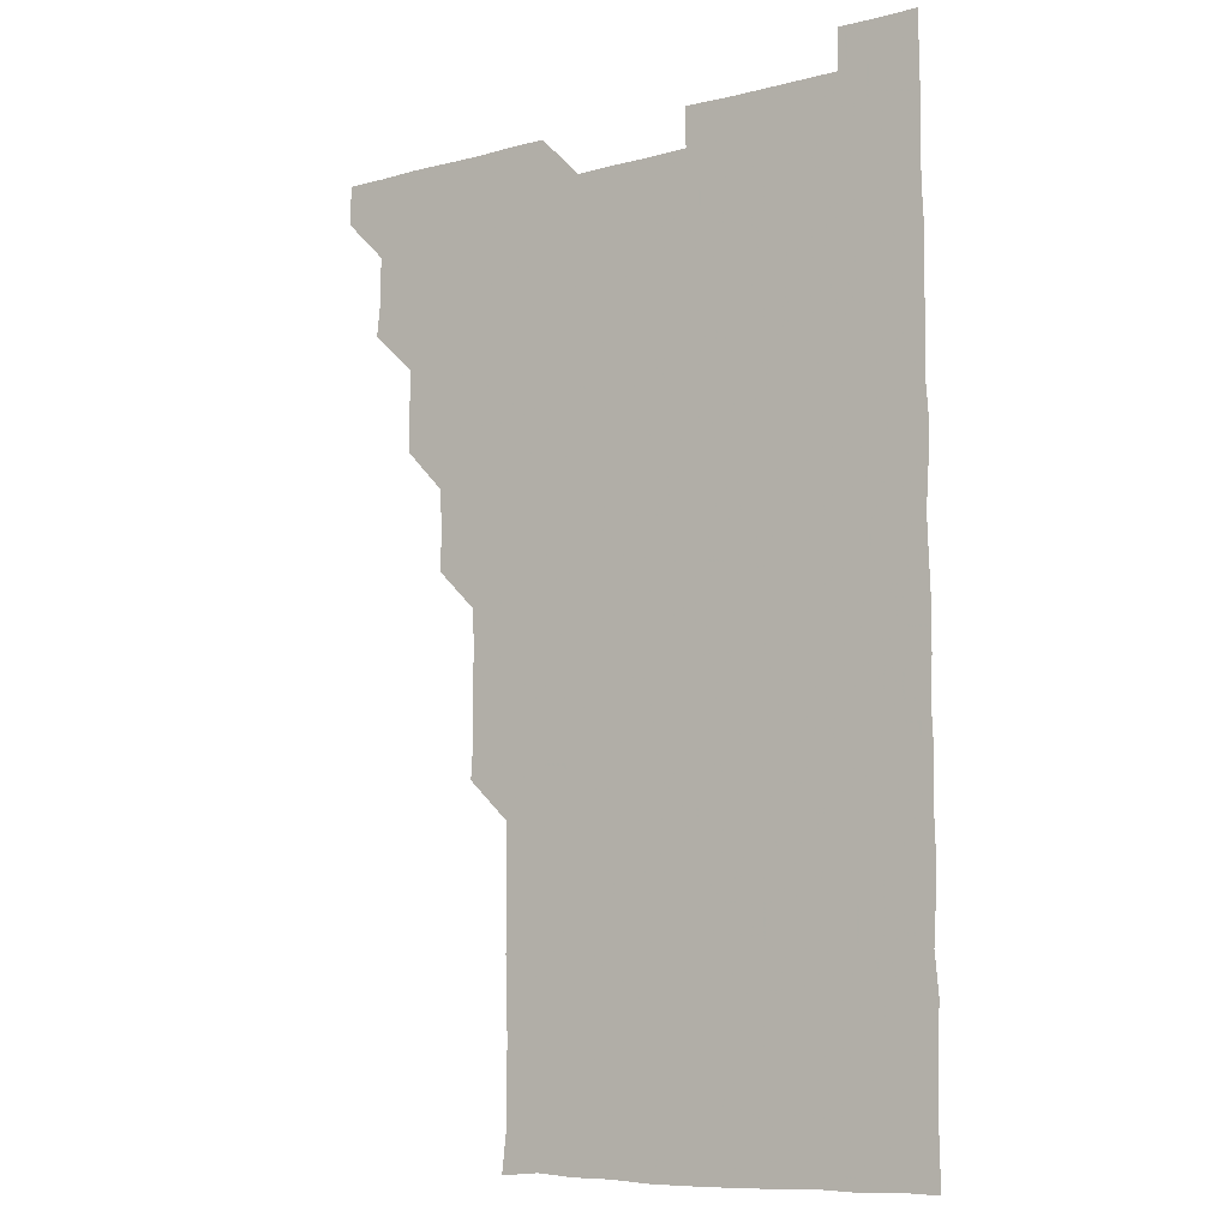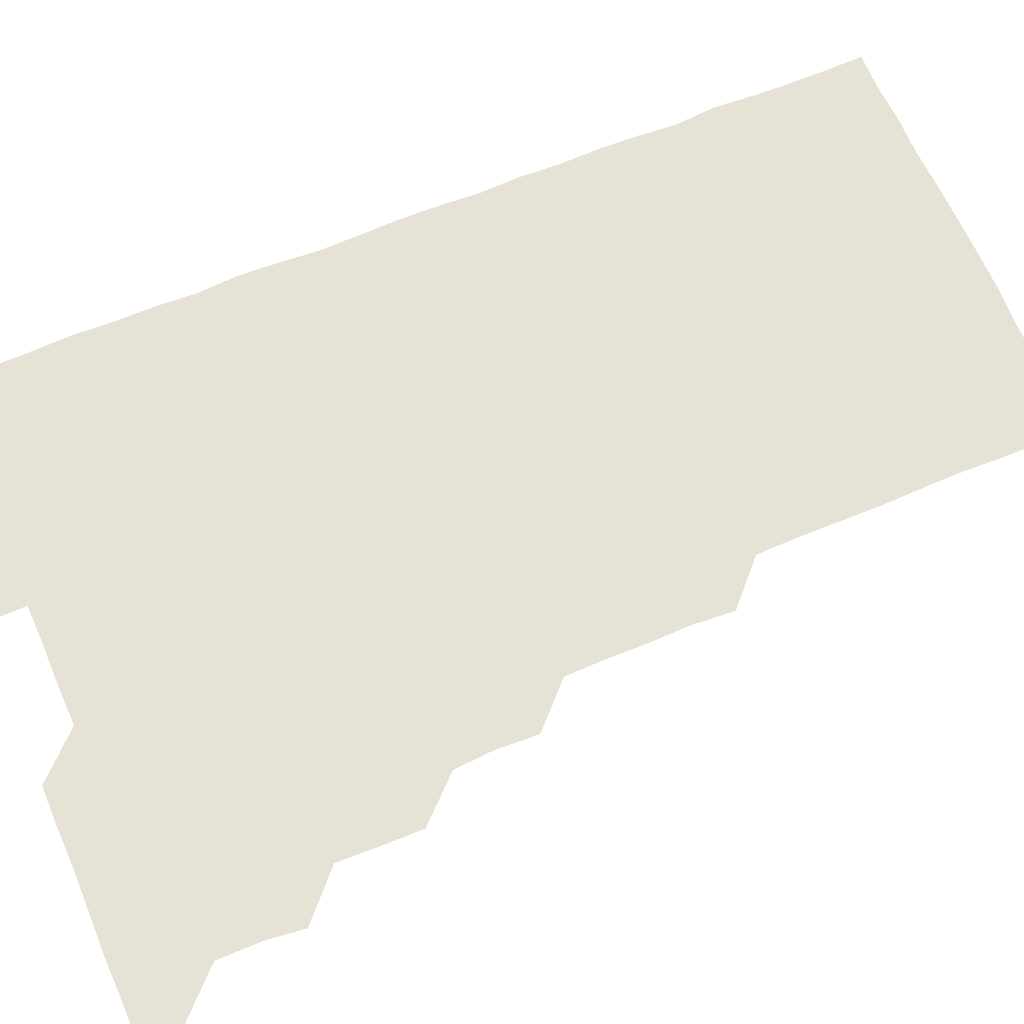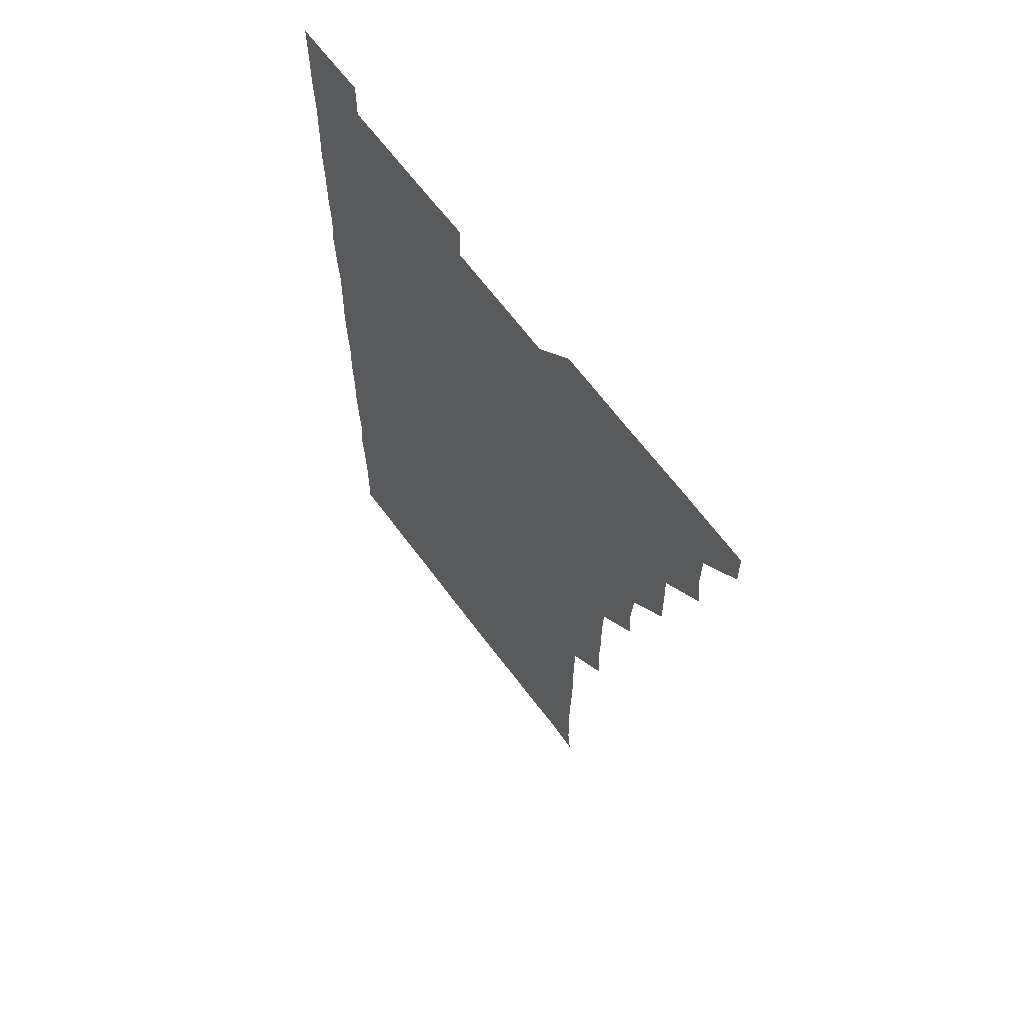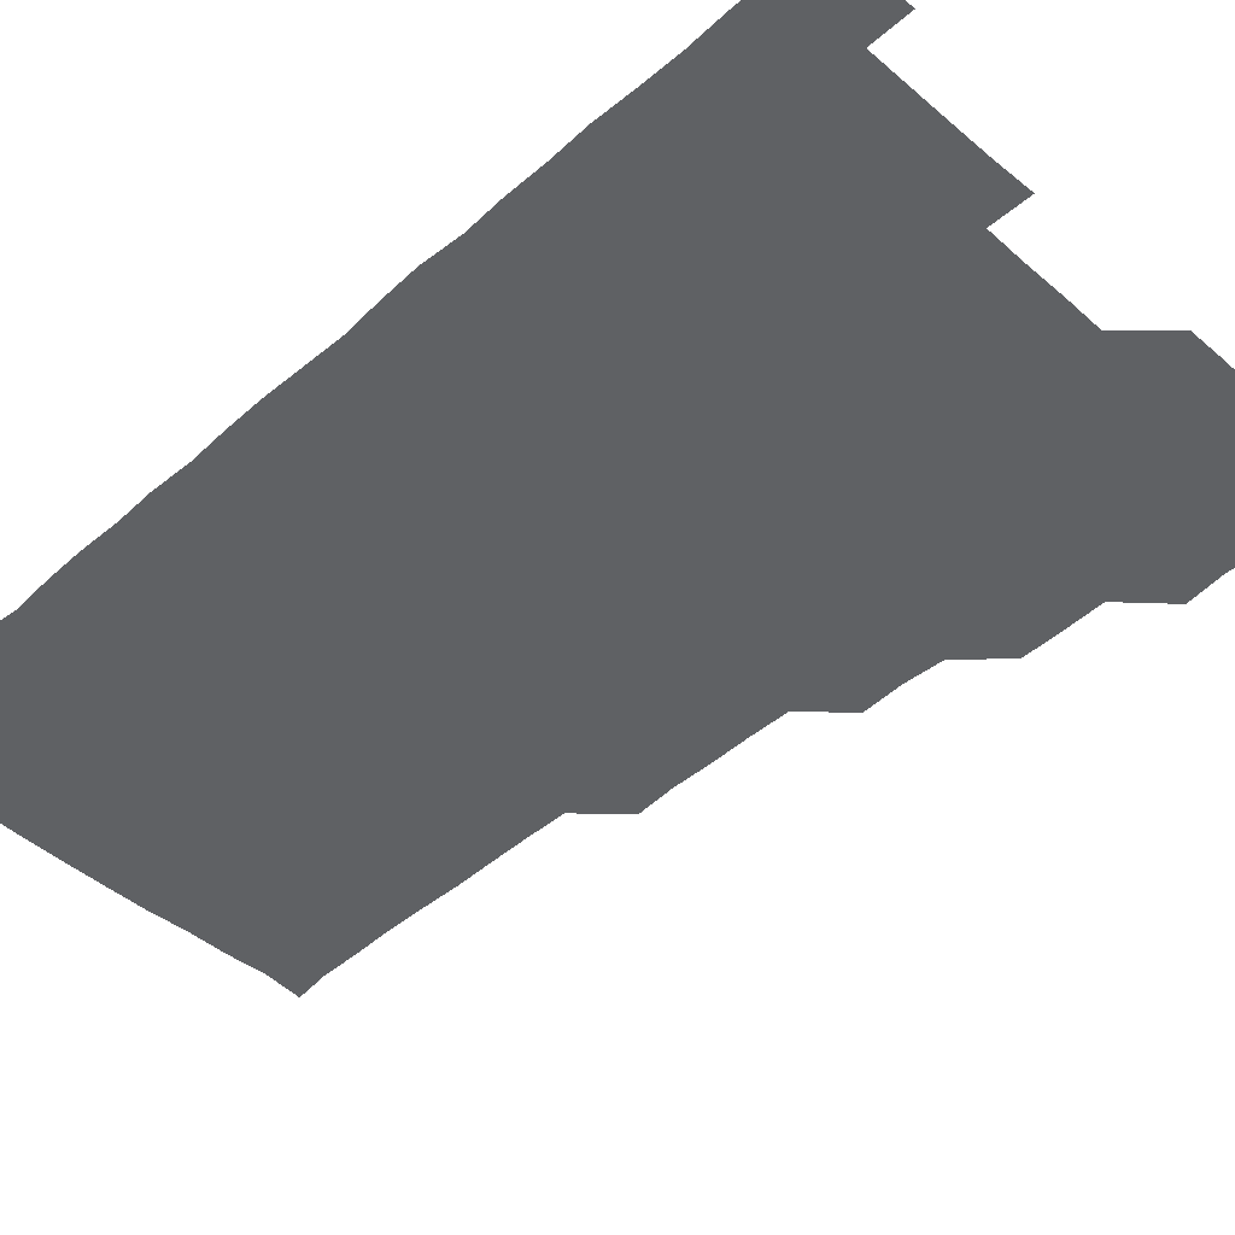
<metadata>
{"format":"obj","ext":"obj","renderer":"f3d","projection":"perspective","resolution":1024,"background":"white","views":[{"elev":-8.7,"azim":34.9,"up":"+Y"},{"elev":64.0,"azim":-112.8,"up":"+Z"},{"elev":65.2,"azim":-126.6,"up":"+Y"},{"elev":-45.5,"azim":135.3,"up":"+Z"}]}
</metadata>
<code>
v 480.8 541.1 0
v 481 555.9 0
v 494.7 495.9 0
v 496.2 510 0
v 496.1 525.9 0
v 496.3 540.9 0
v 496 556 0
v 510.5 450.6 0
v 510.6 465.2 0
v 511 480.9 0
v 512 496.6 0
v 510.9 511 0
v 511.4 526 0
v 511.3 540.7 0
v 510.9 556.4 0
v 525.6 405.2 0
v 526.2 420.5 0
v 525.1 435.3 0
v 526.7 451.2 0
v 526.2 466.2 0
v 525.7 480.9 0
v 526 496 0
v 526.2 511.1 0
v 526.3 525.9 0
v 526.3 540.5 0
v 525.8 556.2 0
v 540.3 329.9 0
v 541.3 345 0
v 540.9 360 0
v 541.1 375.1 0
v 540.7 390.4 0
v 540.9 405.9 0
v 540.9 420.9 0
v 541.8 436.7 0
v 540.7 450.8 0
v 541.3 466.1 0
v 541.4 481.2 0
v 540.7 496 0
v 541.1 510.9 0
v 541.1 525.9 0
v 541.1 540.7 0
v 541 556.1 0
v 555.1 195.6 0
v 556.7 209.4 0
v 556.6 223.6 0
v 557 238.8 0
v 556.7 254.5 0
v 556.2 269.6 0
v 556.3 284.9 0
v 556.3 299.9 0
v 556 315.2 0
v 556.3 331.2 0
v 556.1 346 0
v 556.1 361 0
v 556.1 376 0
v 556 391 0
v 556.3 406.3 0
v 556.1 421.2 0
v 555.9 436 0
v 556.6 451.5 0
v 555.9 466 0
v 556.1 481.1 0
v 556.6 496 0
v 556.1 511 0
v 556 526 0
v 556 540.8 0
v 556.1 556.5 0
v 570.3 196.9 0
v 570.3 210.1 0
v 571.9 226.5 0
v 571.5 241.4 0
v 571.4 256.1 0
v 571.5 271.3 0
v 571.2 286 0
v 570.7 300.5 0
v 571.4 316.6 0
v 571.4 331.5 0
v 571.3 346.1 0
v 571.4 361.4 0
v 570.9 376 0
v 571.4 391.4 0
v 570.8 405.8 0
v 571.3 421.3 0
v 571 436 0
v 571.1 451.1 0
v 571 466 0
v 571.2 481.1 0
v 570.9 496 0
v 571.3 510.9 0
v 571.2 525.7 0
v 571 540.7 0
v 570.4 556.5 0
v 584.4 196 0
v 586.4 212.1 0
v 586.7 227.1 0
v 586 241.2 0
v 586.7 257.2 0
v 586.3 271.5 0
v 586 286.1 0
v 586.4 301.6 0
v 586.1 316.1 0
v 585.6 330.5 0
v 586.5 346.9 0
v 586.2 361.1 0
v 586 376 0
v 586 391.1 0
v 586.2 406.2 0
v 586.3 421.3 0
v 586 436 0
v 586 451.1 0
v 586.3 466.4 0
v 586.1 481 0
v 586 496 0
v 586.1 511 0
v 586 526 0
v 585.7 540.8 0
v 599.9 195.9 0
v 601.5 211.3 0
v 601.1 226.3 0
v 601.2 241.3 0
v 601.1 256.2 0
v 600.9 271 0
v 601.1 286.3 0
v 601.1 301.1 0
v 601.1 316.3 0
v 601.3 331.9 0
v 600.9 345.6 0
v 601.1 361.3 0
v 601.1 376.3 0
v 601.3 391.7 0
v 601 406 0
v 601.1 421.2 0
v 601.1 436.1 0
v 601 451 0
v 601 466 0
v 601 481 0
v 601.2 496 0
v 601.1 510.9 0
v 600.9 526.2 0
v 600.9 541.1 0
v 615.3 195.1 0
v 616.2 212 0
v 616.2 226.6 0
v 616 241.1 0
v 616.1 256.4 0
v 616.1 271.1 0
v 615.9 285.7 0
v 616 301.4 0
v 616.1 316.7 0
v 616 331.5 0
v 616 345.9 0
v 616 361.2 0
v 616 376 0
v 616 391.3 0
v 615.9 405.6 0
v 616.1 421.4 0
v 616 436 0
v 616.1 451.2 0
v 616.1 466.2 0
v 616 481 0
v 616 496 0
v 616.1 510.9 0
v 616.3 525.6 0
v 616 541.1 0
v 630.8 195 0
v 631 211.3 0
v 630.9 226.4 0
v 631 241.5 0
v 631.1 256.5 0
v 631 271.1 0
v 631.1 286.5 0
v 631.1 301.1 0
v 631 316.2 0
v 630.9 331.2 0
v 631 346.2 0
v 631 361 0
v 631 376.4 0
v 631 391.1 0
v 631 406.1 0
v 631 421.4 0
v 631 436 0
v 631 451.1 0
v 631 466.1 0
v 631 481 0
v 631 496 0
v 631 511 0
v 631.1 525.6 0
v 631.1 541.4 0
v 630.9 556.5 0
v 645.9 195.1 0
v 645.8 211.8 0
v 645.9 226.6 0
v 646 240.9 0
v 645.7 256.7 0
v 646.2 271.4 0
v 646 286.2 0
v 645.9 301.7 0
v 646 316.3 0
v 646 330.9 0
v 646 345.8 0
v 646 361.4 0
v 645.9 376.2 0
v 645.9 391.2 0
v 646 406.2 0
v 645.9 421.3 0
v 646 436.1 0
v 645.9 451.2 0
v 646 466.1 0
v 646 481.2 0
v 646.1 496.1 0
v 646 510.9 0
v 646 525.9 0
v 646.1 540.9 0
v 645.6 556 0
v 661.3 195.3 0
v 660.8 211.5 0
v 661 226.2 0
v 660.6 241.7 0
v 661.6 254.8 0
v 660.9 271.1 0
v 661 286 0
v 661.1 300.8 0
v 660.9 316.2 0
v 660.9 331.3 0
v 660.9 346.2 0
v 660.9 361.2 0
v 660.9 376.2 0
v 661 391 0
v 660.8 406.3 0
v 661 421.1 0
v 660.9 436.2 0
v 661.1 450.9 0
v 660.9 466.2 0
v 661 481 0
v 660.9 496.1 0
v 661 511 0
v 661 526 0
v 661.1 540.7 0
v 660.7 555.9 0
v 676.8 195.9 0
v 675.9 211.2 0
v 675.7 227 0
v 676.1 240.8 0
v 676 255.8 0
v 675.3 272.4 0
v 675.9 286.1 0
v 675.6 301.8 0
v 675.8 316.5 0
v 675.8 331.4 0
v 675.9 346.1 0
v 675.5 361.7 0
v 675.8 376.2 0
v 675.7 391.3 0
v 676.2 405.8 0
v 676 420.9 0
v 675.7 436.3 0
v 675.9 451.1 0
v 675.9 466.1 0
v 675.7 481.4 0
v 675.9 496.1 0
v 675.9 511 0
v 676 526 0
v 676 541 0
v 676 555.9 0
v 692 195.5 0
v 690.9 210.9 0
v 690.1 227.2 0
v 690.7 241.4 0
v 690.6 257 0
v 691 271 0
v 690.5 286.8 0
v 690.9 301 0
v 690 317 0
v 690.9 331.1 0
v 690.6 346.4 0
v 691 361.1 0
v 690.5 376.4 0
v 690.7 391.2 0
v 690.9 406 0
v 690.6 421.4 0
v 691.1 435.9 0
v 690.8 451.2 0
v 690.9 466.1 0
v 690.8 481.2 0
v 690.9 496.1 0
v 690.8 511.1 0
v 691 526 0
v 691 540.9 0
v 691 555.9 0
v 691 571.1 0
v 706.9 196.1 0
v 705.7 211.5 0
v 706 226 0
v 705.9 241.1 0
v 705.1 257.1 0
v 705.4 271.2 0
v 705.7 286.3 0
v 705.2 301.6 0
v 705.8 316.1 0
v 705.6 331.2 0
v 705.5 346.1 0
v 706.1 361 0
v 705.8 376.2 0
v 705.5 391.1 0
v 705.8 406 0
v 705.5 421.5 0
v 705.1 436.5 0
v 706 450.8 0
v 705.9 466.1 0
v 705.1 481.5 0
v 705.8 496.1 0
v 705.8 511 0
v 705.8 526.1 0
v 705.7 540.9 0
v 706 556 0
v 706 570.9 0
v 721.3 195.7 0
v 720.9 210 0
v 720.8 224.9 0
v 721.1 239.7 0
v 721.8 254.3 0
v 720.4 269.5 0
v 721.3 284.6 0
v 721.6 299.5 0
v 721.1 314.6 0
v 721.6 329.6 0
v 720.9 345 0
v 721.5 360 0
v 721.7 374.7 0
v 721.2 389.7 0
v 720.6 405.3 0
v 721.6 420.3 0
v 722.1 435.2 0
v 720.9 450.3 0
v 721.5 465.3 0
v 721.3 480.5 0
v 721.7 495.4 0
v 721.1 510.3 0
v 720.7 525.9 0
v 721.2 541 0
v 721 556 0
v 721 571 0
f 5 6 1
f 1 6 2
f 6 7 2
f 10 11 3
f 3 11 4
f 11 12 4
f 4 12 5
f 12 13 5
f 5 13 6
f 13 14 6
f 6 14 7
f 14 15 7
f 18 19 8
f 8 19 9
f 19 20 9
f 9 20 10
f 20 21 10
f 10 21 11
f 21 22 11
f 11 22 12
f 22 23 12
f 12 23 13
f 23 24 13
f 13 24 14
f 24 25 14
f 14 25 15
f 25 26 15
f 31 32 16
f 16 32 17
f 32 33 17
f 17 33 18
f 33 34 18
f 18 34 19
f 34 35 19
f 19 35 20
f 35 36 20
f 20 36 21
f 36 37 21
f 21 37 22
f 37 38 22
f 22 38 23
f 38 39 23
f 23 39 24
f 39 40 24
f 24 40 25
f 40 41 25
f 25 41 26
f 41 42 26
f 51 52 27
f 27 52 28
f 52 53 28
f 28 53 29
f 53 54 29
f 29 54 30
f 54 55 30
f 30 55 31
f 55 56 31
f 31 56 32
f 56 57 32
f 32 57 33
f 57 58 33
f 33 58 34
f 58 59 34
f 34 59 35
f 59 60 35
f 35 60 36
f 60 61 36
f 36 61 37
f 61 62 37
f 37 62 38
f 62 63 38
f 38 63 39
f 63 64 39
f 39 64 40
f 64 65 40
f 40 65 41
f 65 66 41
f 41 66 42
f 66 67 42
f 43 68 44
f 68 69 44
f 44 69 45
f 69 70 45
f 45 70 46
f 70 71 46
f 46 71 47
f 71 72 47
f 47 72 48
f 72 73 48
f 48 73 49
f 73 74 49
f 49 74 50
f 74 75 50
f 50 75 51
f 75 76 51
f 51 76 52
f 76 77 52
f 52 77 53
f 77 78 53
f 53 78 54
f 78 79 54
f 54 79 55
f 79 80 55
f 55 80 56
f 80 81 56
f 56 81 57
f 81 82 57
f 57 82 58
f 82 83 58
f 58 83 59
f 83 84 59
f 59 84 60
f 84 85 60
f 60 85 61
f 85 86 61
f 61 86 62
f 86 87 62
f 62 87 63
f 87 88 63
f 63 88 64
f 88 89 64
f 64 89 65
f 89 90 65
f 65 90 66
f 90 91 66
f 66 91 67
f 91 92 67
f 68 93 69
f 93 94 69
f 69 94 70
f 94 95 70
f 70 95 71
f 95 96 71
f 71 96 72
f 96 97 72
f 72 97 73
f 97 98 73
f 73 98 74
f 98 99 74
f 74 99 75
f 99 100 75
f 75 100 76
f 100 101 76
f 76 101 77
f 101 102 77
f 77 102 78
f 102 103 78
f 78 103 79
f 103 104 79
f 79 104 80
f 104 105 80
f 80 105 81
f 105 106 81
f 81 106 82
f 106 107 82
f 82 107 83
f 107 108 83
f 83 108 84
f 108 109 84
f 84 109 85
f 109 110 85
f 85 110 86
f 110 111 86
f 86 111 87
f 111 112 87
f 87 112 88
f 112 113 88
f 88 113 89
f 113 114 89
f 89 114 90
f 114 115 90
f 90 115 91
f 115 116 91
f 91 116 92
f 93 117 94
f 117 118 94
f 94 118 95
f 118 119 95
f 95 119 96
f 119 120 96
f 96 120 97
f 120 121 97
f 97 121 98
f 121 122 98
f 98 122 99
f 122 123 99
f 99 123 100
f 123 124 100
f 100 124 101
f 124 125 101
f 101 125 102
f 125 126 102
f 102 126 103
f 126 127 103
f 103 127 104
f 127 128 104
f 104 128 105
f 128 129 105
f 105 129 106
f 129 130 106
f 106 130 107
f 130 131 107
f 107 131 108
f 131 132 108
f 108 132 109
f 132 133 109
f 109 133 110
f 133 134 110
f 110 134 111
f 134 135 111
f 111 135 112
f 135 136 112
f 112 136 113
f 136 137 113
f 113 137 114
f 137 138 114
f 114 138 115
f 138 139 115
f 115 139 116
f 139 140 116
f 117 141 118
f 141 142 118
f 118 142 119
f 142 143 119
f 119 143 120
f 143 144 120
f 120 144 121
f 144 145 121
f 121 145 122
f 145 146 122
f 122 146 123
f 146 147 123
f 123 147 124
f 147 148 124
f 124 148 125
f 148 149 125
f 125 149 126
f 149 150 126
f 126 150 127
f 150 151 127
f 127 151 128
f 151 152 128
f 128 152 129
f 152 153 129
f 129 153 130
f 153 154 130
f 130 154 131
f 154 155 131
f 131 155 132
f 155 156 132
f 132 156 133
f 156 157 133
f 133 157 134
f 157 158 134
f 134 158 135
f 158 159 135
f 135 159 136
f 159 160 136
f 136 160 137
f 160 161 137
f 137 161 138
f 161 162 138
f 138 162 139
f 162 163 139
f 139 163 140
f 163 164 140
f 141 165 142
f 165 166 142
f 142 166 143
f 166 167 143
f 143 167 144
f 167 168 144
f 144 168 145
f 168 169 145
f 145 169 146
f 169 170 146
f 146 170 147
f 170 171 147
f 147 171 148
f 171 172 148
f 148 172 149
f 172 173 149
f 149 173 150
f 173 174 150
f 150 174 151
f 174 175 151
f 151 175 152
f 175 176 152
f 152 176 153
f 176 177 153
f 153 177 154
f 177 178 154
f 154 178 155
f 178 179 155
f 155 179 156
f 179 180 156
f 156 180 157
f 180 181 157
f 157 181 158
f 181 182 158
f 158 182 159
f 182 183 159
f 159 183 160
f 183 184 160
f 160 184 161
f 184 185 161
f 161 185 162
f 185 186 162
f 162 186 163
f 186 187 163
f 163 187 164
f 187 188 164
f 165 190 166
f 190 191 166
f 166 191 167
f 191 192 167
f 167 192 168
f 192 193 168
f 168 193 169
f 193 194 169
f 169 194 170
f 194 195 170
f 170 195 171
f 195 196 171
f 171 196 172
f 196 197 172
f 172 197 173
f 197 198 173
f 173 198 174
f 198 199 174
f 174 199 175
f 199 200 175
f 175 200 176
f 200 201 176
f 176 201 177
f 201 202 177
f 177 202 178
f 202 203 178
f 178 203 179
f 203 204 179
f 179 204 180
f 204 205 180
f 180 205 181
f 205 206 181
f 181 206 182
f 206 207 182
f 182 207 183
f 207 208 183
f 183 208 184
f 208 209 184
f 184 209 185
f 209 210 185
f 185 210 186
f 210 211 186
f 186 211 187
f 211 212 187
f 187 212 188
f 212 213 188
f 188 213 189
f 213 214 189
f 190 215 191
f 215 216 191
f 191 216 192
f 216 217 192
f 192 217 193
f 217 218 193
f 193 218 194
f 218 219 194
f 194 219 195
f 219 220 195
f 195 220 196
f 220 221 196
f 196 221 197
f 221 222 197
f 197 222 198
f 222 223 198
f 198 223 199
f 223 224 199
f 199 224 200
f 224 225 200
f 200 225 201
f 225 226 201
f 201 226 202
f 226 227 202
f 202 227 203
f 227 228 203
f 203 228 204
f 228 229 204
f 204 229 205
f 229 230 205
f 205 230 206
f 230 231 206
f 206 231 207
f 231 232 207
f 207 232 208
f 232 233 208
f 208 233 209
f 233 234 209
f 209 234 210
f 234 235 210
f 210 235 211
f 235 236 211
f 211 236 212
f 236 237 212
f 212 237 213
f 237 238 213
f 213 238 214
f 238 239 214
f 215 240 216
f 240 241 216
f 216 241 217
f 241 242 217
f 217 242 218
f 242 243 218
f 218 243 219
f 243 244 219
f 219 244 220
f 244 245 220
f 220 245 221
f 245 246 221
f 221 246 222
f 246 247 222
f 222 247 223
f 247 248 223
f 223 248 224
f 248 249 224
f 224 249 225
f 249 250 225
f 225 250 226
f 250 251 226
f 226 251 227
f 251 252 227
f 227 252 228
f 252 253 228
f 228 253 229
f 253 254 229
f 229 254 230
f 254 255 230
f 230 255 231
f 255 256 231
f 231 256 232
f 256 257 232
f 232 257 233
f 257 258 233
f 233 258 234
f 258 259 234
f 234 259 235
f 259 260 235
f 235 260 236
f 260 261 236
f 236 261 237
f 261 262 237
f 237 262 238
f 262 263 238
f 238 263 239
f 263 264 239
f 240 265 241
f 265 266 241
f 241 266 242
f 266 267 242
f 242 267 243
f 267 268 243
f 243 268 244
f 268 269 244
f 244 269 245
f 269 270 245
f 245 270 246
f 270 271 246
f 246 271 247
f 271 272 247
f 247 272 248
f 272 273 248
f 248 273 249
f 273 274 249
f 249 274 250
f 274 275 250
f 250 275 251
f 275 276 251
f 251 276 252
f 276 277 252
f 252 277 253
f 277 278 253
f 253 278 254
f 278 279 254
f 254 279 255
f 279 280 255
f 255 280 256
f 280 281 256
f 256 281 257
f 281 282 257
f 257 282 258
f 282 283 258
f 258 283 259
f 283 284 259
f 259 284 260
f 284 285 260
f 260 285 261
f 285 286 261
f 261 286 262
f 286 287 262
f 262 287 263
f 287 288 263
f 263 288 264
f 288 289 264
f 265 291 266
f 291 292 266
f 266 292 267
f 292 293 267
f 267 293 268
f 293 294 268
f 268 294 269
f 294 295 269
f 269 295 270
f 295 296 270
f 270 296 271
f 296 297 271
f 271 297 272
f 297 298 272
f 272 298 273
f 298 299 273
f 273 299 274
f 299 300 274
f 274 300 275
f 300 301 275
f 275 301 276
f 301 302 276
f 276 302 277
f 302 303 277
f 277 303 278
f 303 304 278
f 278 304 279
f 304 305 279
f 279 305 280
f 305 306 280
f 280 306 281
f 306 307 281
f 281 307 282
f 307 308 282
f 282 308 283
f 308 309 283
f 283 309 284
f 309 310 284
f 284 310 285
f 310 311 285
f 285 311 286
f 311 312 286
f 286 312 287
f 312 313 287
f 287 313 288
f 313 314 288
f 288 314 289
f 314 315 289
f 289 315 290
f 315 316 290
f 291 317 292
f 317 318 292
f 292 318 293
f 318 319 293
f 293 319 294
f 319 320 294
f 294 320 295
f 320 321 295
f 295 321 296
f 321 322 296
f 296 322 297
f 322 323 297
f 297 323 298
f 323 324 298
f 298 324 299
f 324 325 299
f 299 325 300
f 325 326 300
f 300 326 301
f 326 327 301
f 301 327 302
f 327 328 302
f 302 328 303
f 328 329 303
f 303 329 304
f 329 330 304
f 304 330 305
f 330 331 305
f 305 331 306
f 331 332 306
f 306 332 307
f 332 333 307
f 307 333 308
f 333 334 308
f 308 334 309
f 334 335 309
f 309 335 310
f 335 336 310
f 310 336 311
f 336 337 311
f 311 337 312
f 337 338 312
f 312 338 313
f 338 339 313
f 313 339 314
f 339 340 314
f 314 340 315
f 340 341 315
f 315 341 316
f 341 342 316

</code>
